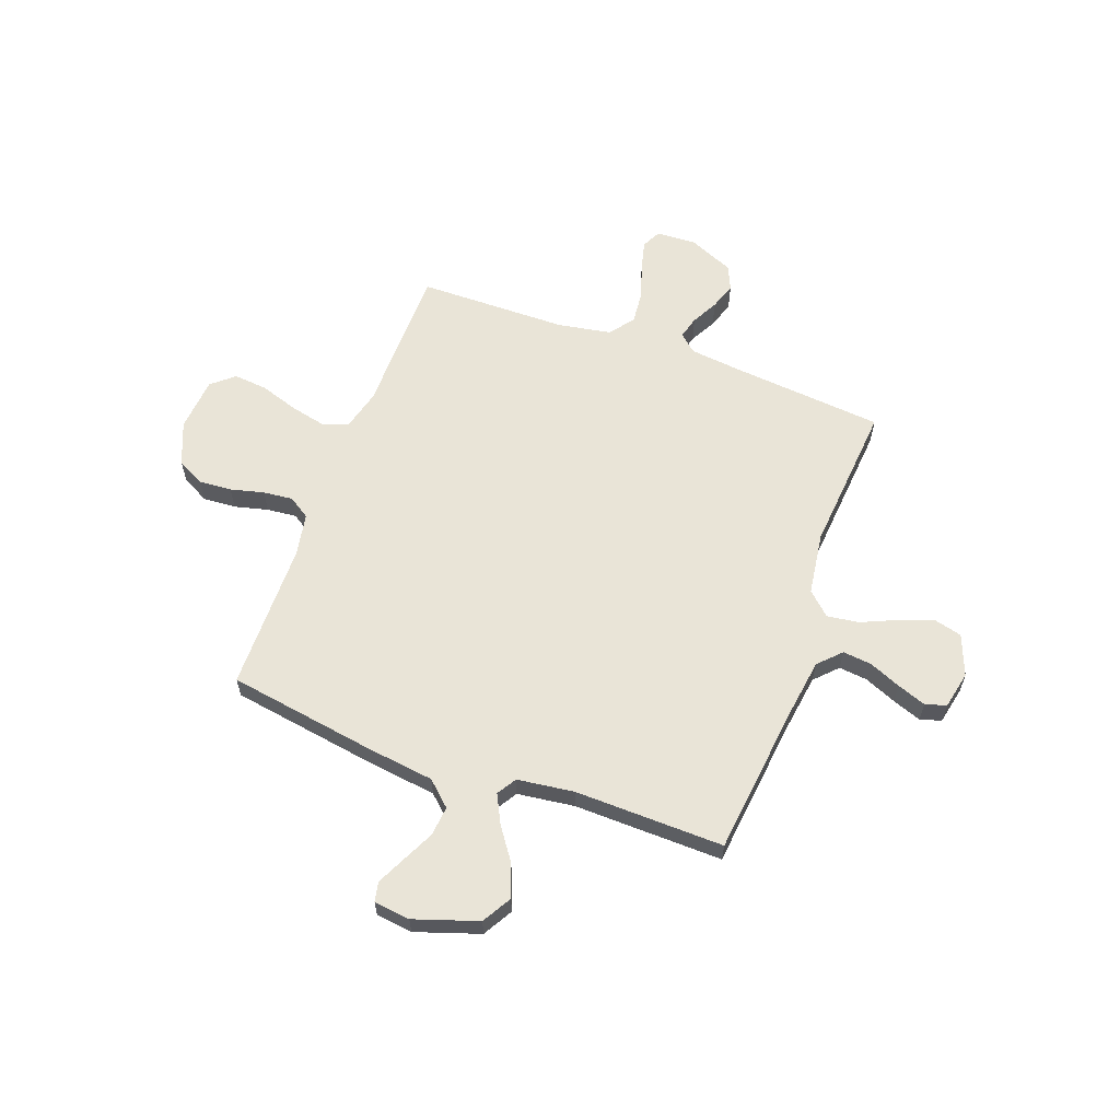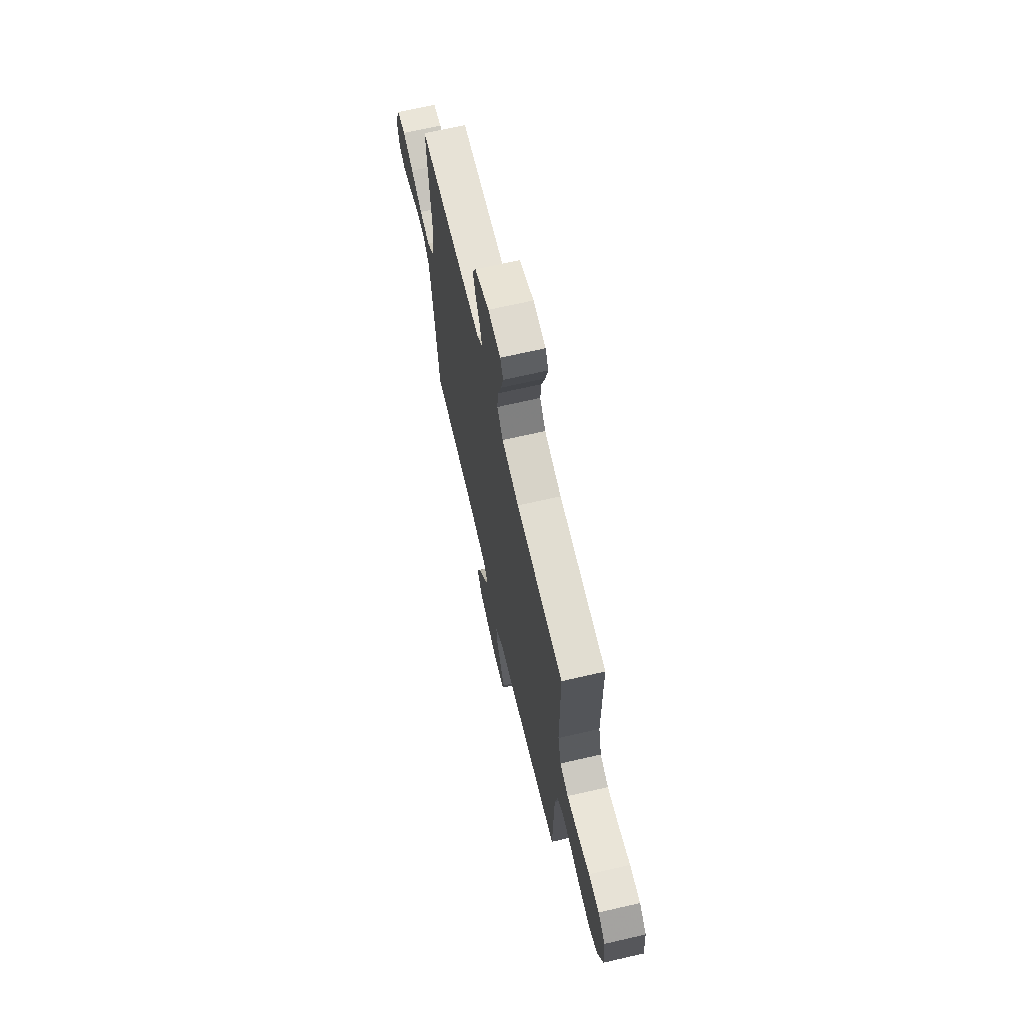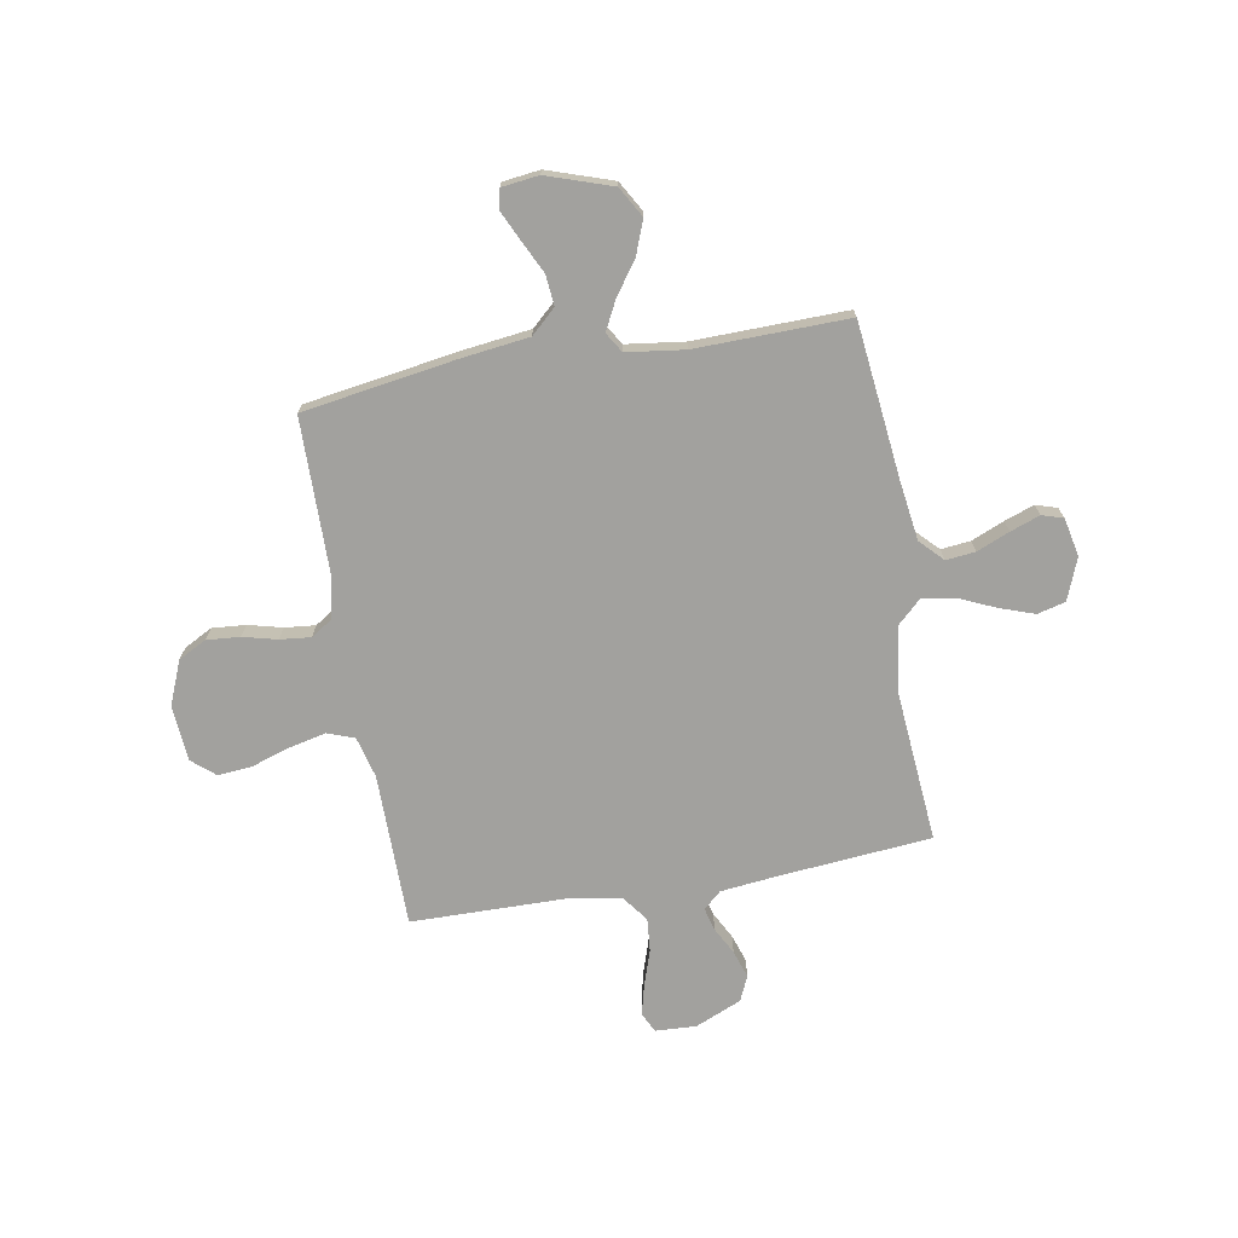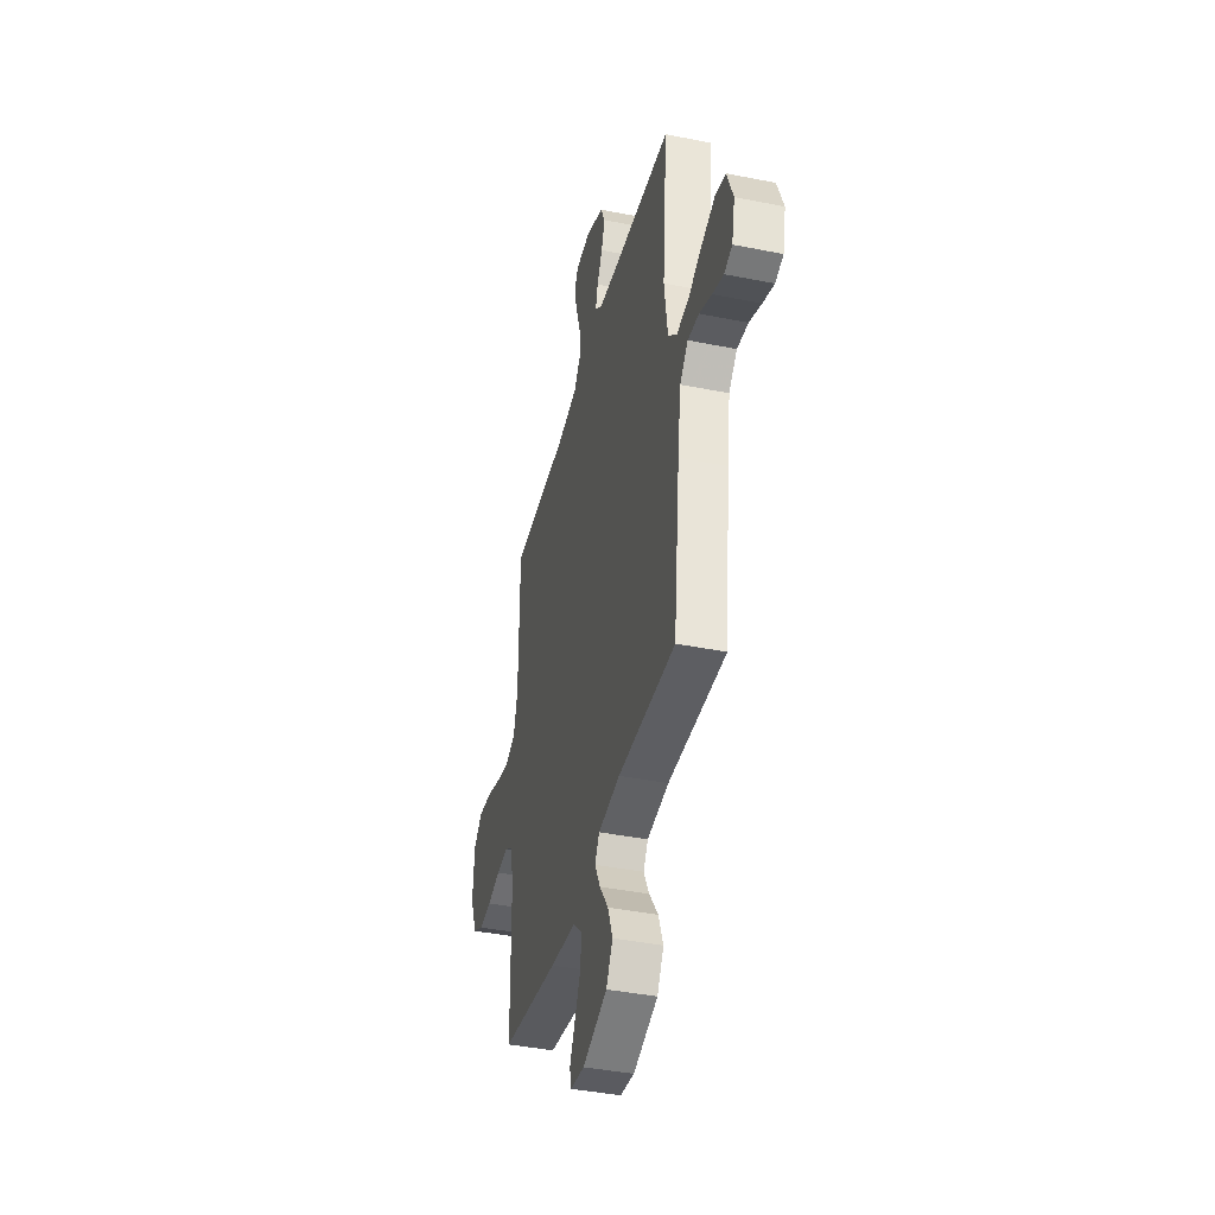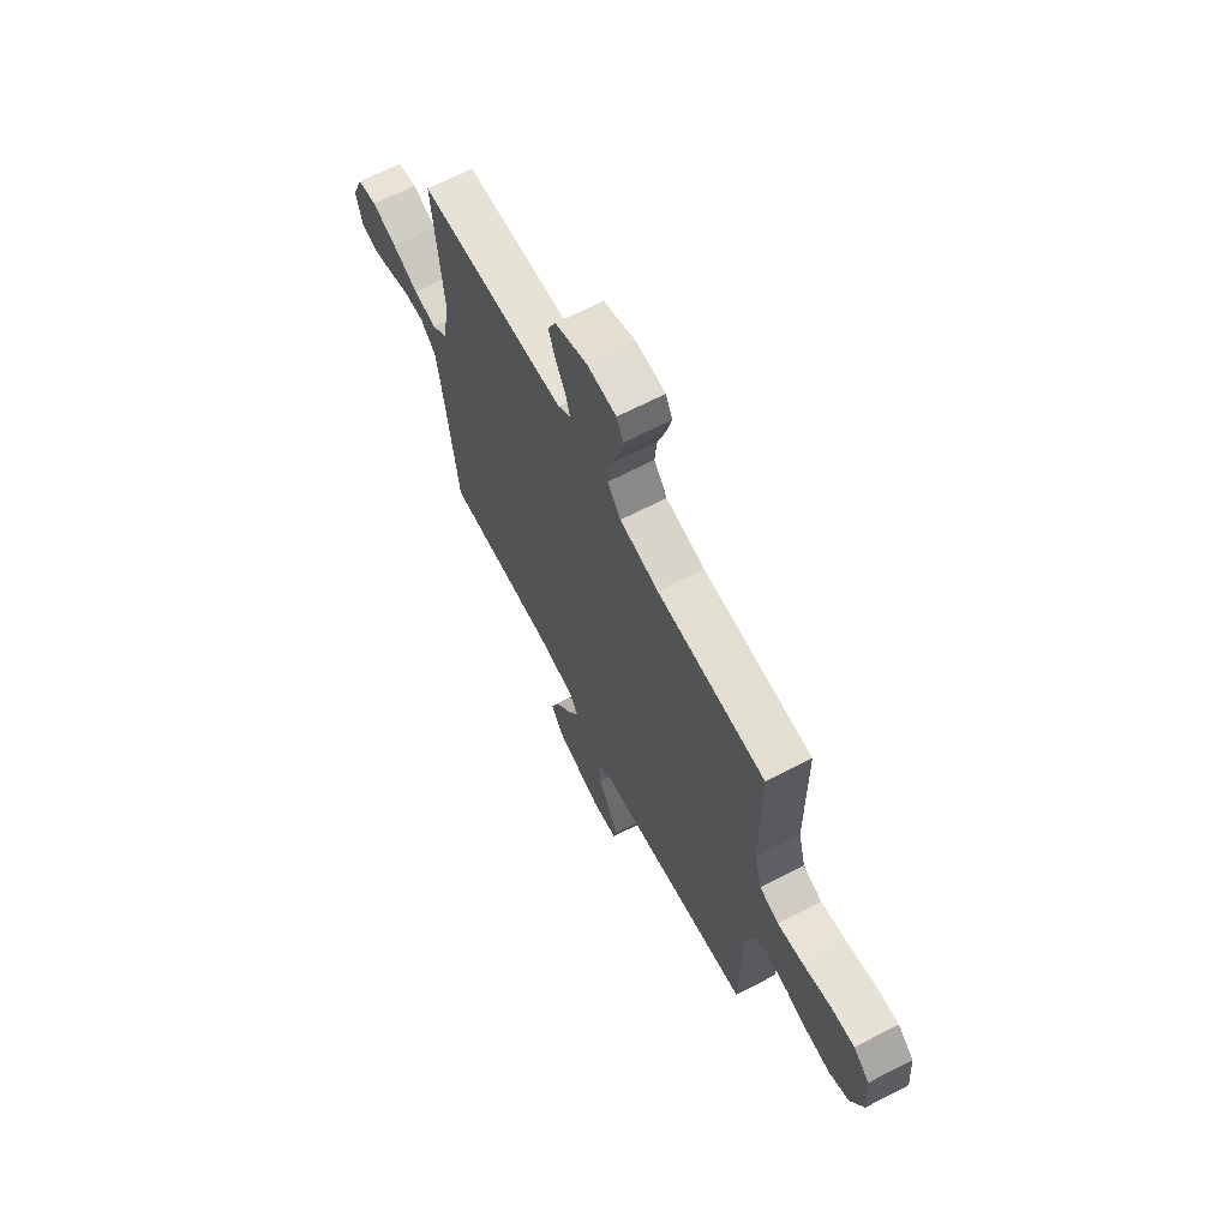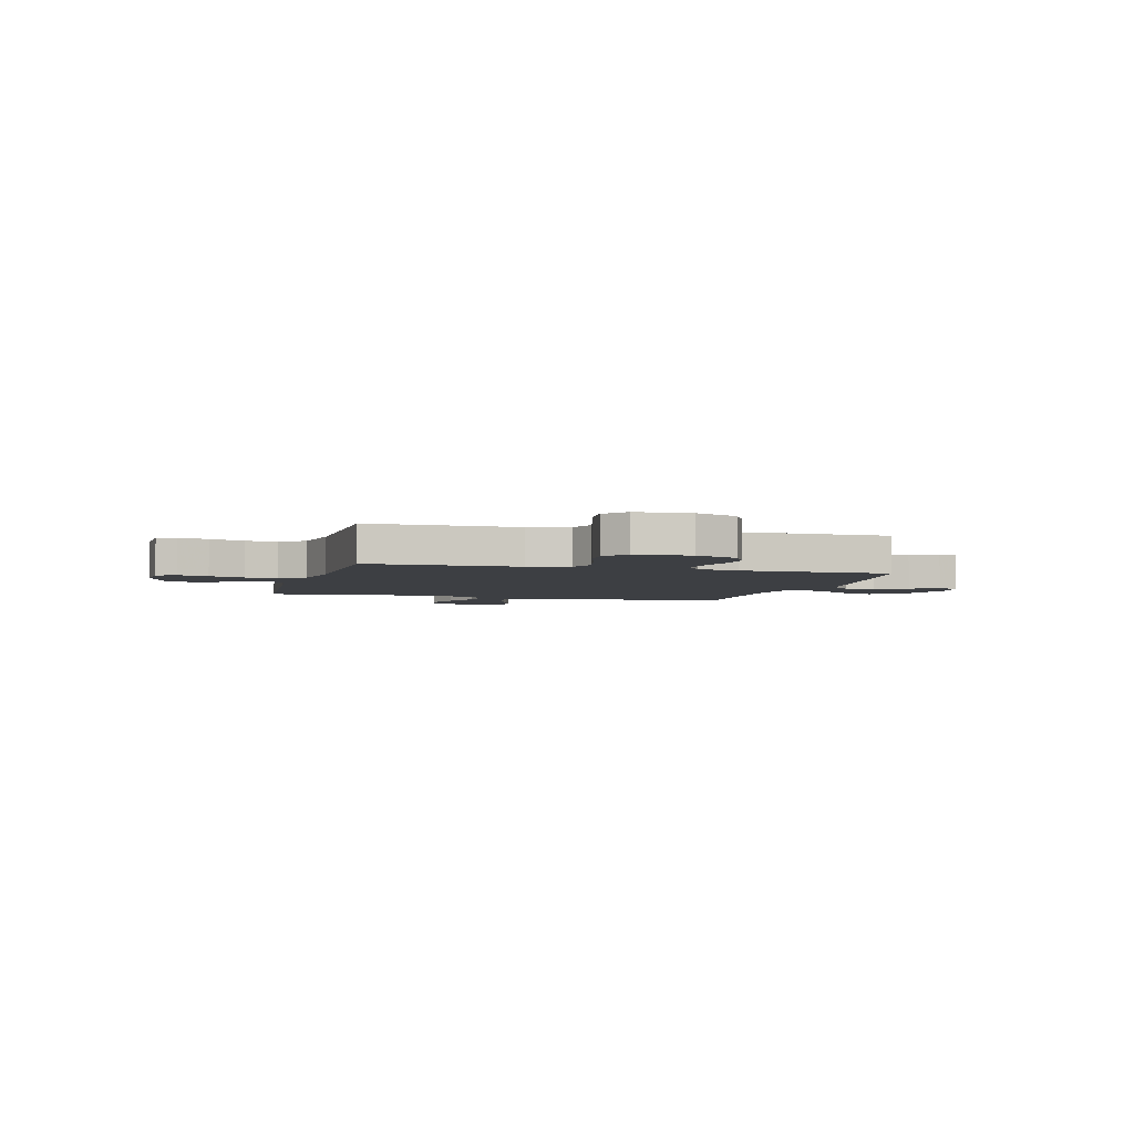
<metadata>
{"format":"obj","ext":"obj","renderer":"f3d","projection":"perspective","resolution":1024,"background":"white","views":[{"elev":61.1,"azim":-159.8,"up":"+Y"},{"elev":68.2,"azim":77.0,"up":"+Z"},{"elev":-72.0,"azim":-170.1,"up":"+Y"},{"elev":-40.3,"azim":-103.9,"up":"+Z"},{"elev":66.9,"azim":62.7,"up":"+Z"},{"elev":-3.8,"azim":74.5,"up":"+Y"}]}
</metadata>
<code>
v -0.5 0.07 0.5
v -0.2 0.07 0.527
v -0.09 0.07 0.539
v -0.055 0.07 0.57
v -0.067 0.07 0.615
v -0.095 0.07 0.668
v -0.113 0.07 0.722
v -0.091 0.07 0.771
v 0 0.07 0.81
v 0.08 0.07 0.806
v 0.099 0.07 0.767
v 0.084 0.07 0.707
v 0.061 0.07 0.637
v 0.055 0.07 0.572
v 0.092 0.07 0.523
v 0.2 0.07 0.504
v 0.5 0.07 0.5
v 0.502 0.07 0.2
v 0.523 0.07 0.119
v 0.576 0.07 0.1
v 0.647 0.07 0.116
v 0.724 0.07 0.141
v 0.791 0.07 0.147
v 0.836 0.07 0.109
v 0.845 0.07 0
v 0.81 0.07 -0.086
v 0.755 0.07 -0.115
v 0.689 0.07 -0.11
v 0.622 0.07 -0.093
v 0.562 0.07 -0.087
v 0.519 0.07 -0.115
v 0.503 0.07 -0.2
v 0.5 0.07 -0.5
v 0.2 0.07 -0.547
v 0.066 0.07 -0.564
v 0.017 0.07 -0.609
v 0.023 0.07 -0.669
v 0.054 0.07 -0.733
v 0.081 0.07 -0.79
v 0.073 0.07 -0.829
v 0 0.07 -0.838
v -0.128 0.07 -0.795
v -0.162 0.07 -0.736
v -0.137 0.07 -0.67
v -0.091 0.07 -0.605
v -0.062 0.07 -0.548
v -0.086 0.07 -0.509
v -0.2 0.07 -0.494
v -0.5 0.07 -0.5
v -0.533 0.07 -0.2
v -0.55 0.07 -0.078
v -0.593 0.07 -0.034
v -0.651 0.07 -0.04
v -0.715 0.07 -0.067
v -0.773 0.07 -0.088
v -0.815 0.07 -0.075
v -0.831 0.07 0
v -0.799 0.07 0.082
v -0.744 0.07 0.096
v -0.675 0.07 0.072
v -0.603 0.07 0.04
v -0.539 0.07 0.031
v -0.493 0.07 0.074
v -0.475 0.07 0.2
v -0.5 0 0.5
v -0.2 0 0.527
v -0.09 0 0.539
v -0.055 0 0.57
v -0.067 0 0.615
v -0.095 0 0.668
v -0.113 0 0.722
v -0.091 0 0.771
v 0 0 0.81
v 0.08 0 0.806
v 0.099 0 0.767
v 0.084 0 0.707
v 0.061 0 0.637
v 0.055 0 0.572
v 0.092 0 0.523
v 0.2 0 0.504
v 0.5 0 0.5
v 0.502 0 0.2
v 0.523 0 0.119
v 0.576 0 0.1
v 0.647 0 0.116
v 0.724 0 0.141
v 0.791 0 0.147
v 0.836 0 0.109
v 0.845 0 0
v 0.81 0 -0.086
v 0.755 0 -0.115
v 0.689 0 -0.11
v 0.622 0 -0.093
v 0.562 0 -0.087
v 0.519 0 -0.115
v 0.503 0 -0.2
v 0.5 0 -0.5
v 0.2 0 -0.547
v 0.066 0 -0.564
v 0.017 0 -0.609
v 0.023 0 -0.669
v 0.054 0 -0.733
v 0.081 0 -0.79
v 0.073 0 -0.829
v 0 0 -0.838
v -0.128 0 -0.795
v -0.162 0 -0.736
v -0.137 0 -0.67
v -0.091 0 -0.605
v -0.062 0 -0.548
v -0.086 0 -0.509
v -0.2 0 -0.494
v -0.5 0 -0.5
v -0.533 0 -0.2
v -0.55 0 -0.078
v -0.593 0 -0.034
v -0.651 0 -0.04
v -0.715 0 -0.067
v -0.773 0 -0.088
v -0.815 0 -0.075
v -0.831 0 0
v -0.799 0 0.082
v -0.744 0 0.096
v -0.675 0 0.072
v -0.603 0 0.04
v -0.539 0 0.031
v -0.493 0 0.074
v -0.475 0 0.2
f 58 59 60 61
f 56 57 58 61
f 56 61 62
f 53 54 55 56
f 53 56 62
f 52 53 62
f 51 52 62 63
f 48 49 50
f 47 48 50 51
f 42 43 44 45
f 42 45 46
f 41 42 46
f 40 41 46
f 37 38 39 40
f 37 40 46
f 36 37 46 47
f 32 33 34 35
f 31 32 35
f 31 35 36 47
f 26 27 28 29
f 26 29 30
f 25 26 30
f 24 25 30
f 21 22 23 24
f 20 21 24 30
f 19 20 30 31
f 16 17 18
f 15 16 18 19
f 10 11 12 13
f 8 9 10 13
f 8 13 14
f 5 6 7 8
f 4 5 8 14
f 3 4 14 15
f 64 1 2
f 63 64 2 3
f 31 47 51 63
f 19 31 63
f 3 15 19 63
f 125 124 123 122
f 125 122 121 120
f 126 125 120
f 120 119 118 117
f 126 120 117
f 126 117 116
f 127 126 116 115
f 114 113 112
f 115 114 112 111
f 109 108 107 106
f 110 109 106
f 110 106 105
f 110 105 104
f 104 103 102 101
f 110 104 101
f 111 110 101 100
f 99 98 97 96
f 99 96 95
f 111 100 99 95
f 93 92 91 90
f 94 93 90
f 94 90 89
f 94 89 88
f 88 87 86 85
f 94 88 85 84
f 95 94 84 83
f 82 81 80
f 83 82 80 79
f 77 76 75 74
f 77 74 73 72
f 78 77 72
f 72 71 70 69
f 78 72 69 68
f 79 78 68 67
f 66 65 128
f 67 66 128 127
f 127 115 111 95
f 127 95 83
f 127 83 79 67
f 1 65 66 2
f 2 66 67 3
f 3 67 68 4
f 4 68 69 5
f 5 69 70 6
f 6 70 71 7
f 7 71 72 8
f 8 72 73 9
f 9 73 74 10
f 10 74 75 11
f 11 75 76 12
f 12 76 77 13
f 13 77 78 14
f 14 78 79 15
f 15 79 80 16
f 16 80 81 17
f 17 81 82 18
f 18 82 83 19
f 19 83 84 20
f 20 84 85 21
f 21 85 86 22
f 22 86 87 23
f 23 87 88 24
f 24 88 89 25
f 25 89 90 26
f 26 90 91 27
f 27 91 92 28
f 28 92 93 29
f 29 93 94 30
f 30 94 95 31
f 31 95 96 32
f 32 96 97 33
f 33 97 98 34
f 34 98 99 35
f 35 99 100 36
f 36 100 101 37
f 37 101 102 38
f 38 102 103 39
f 39 103 104 40
f 40 104 105 41
f 41 105 106 42
f 42 106 107 43
f 43 107 108 44
f 44 108 109 45
f 45 109 110 46
f 46 110 111 47
f 47 111 112 48
f 48 112 113 49
f 49 113 114 50
f 50 114 115 51
f 51 115 116 52
f 52 116 117 53
f 53 117 118 54
f 54 118 119 55
f 55 119 120 56
f 56 120 121 57
f 57 121 122 58
f 58 122 123 59
f 59 123 124 60
f 60 124 125 61
f 61 125 126 62
f 62 126 127 63
f 63 127 128 64
f 64 128 65 1

</code>
